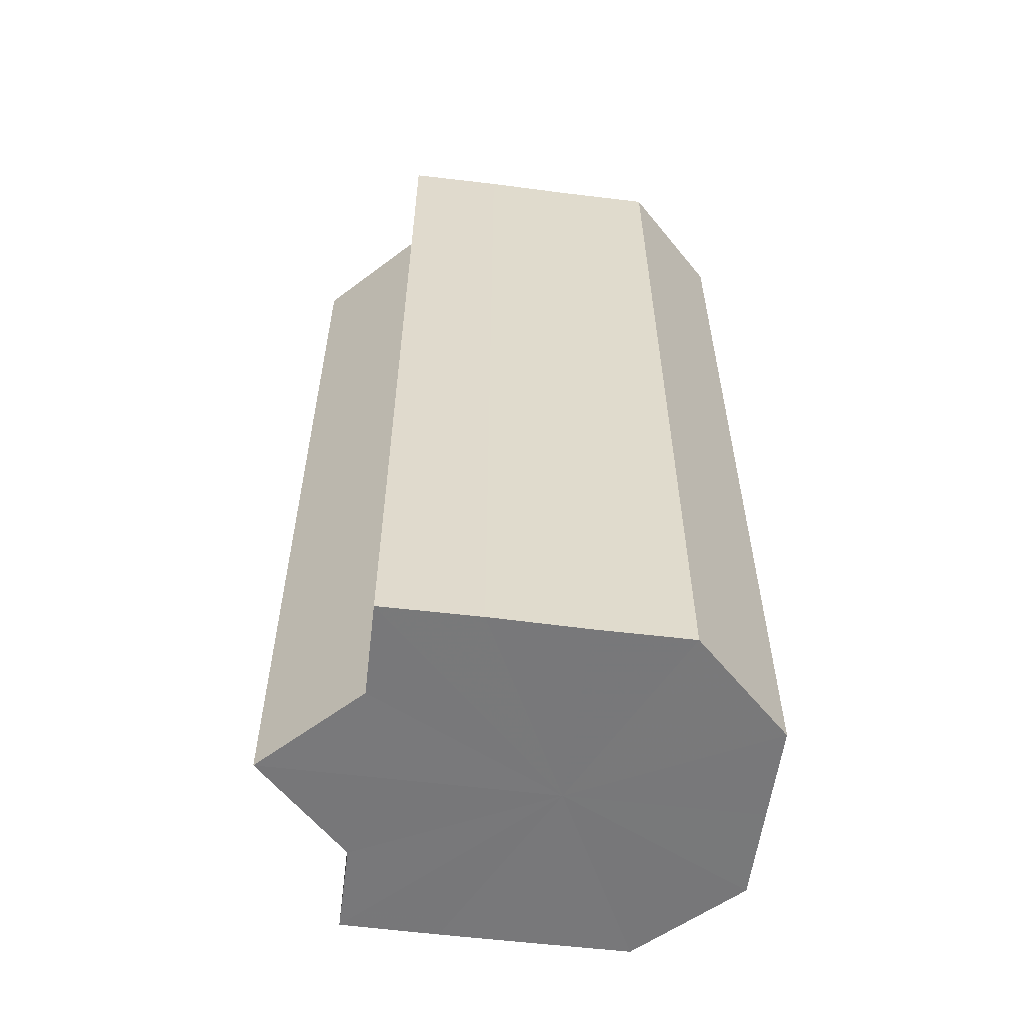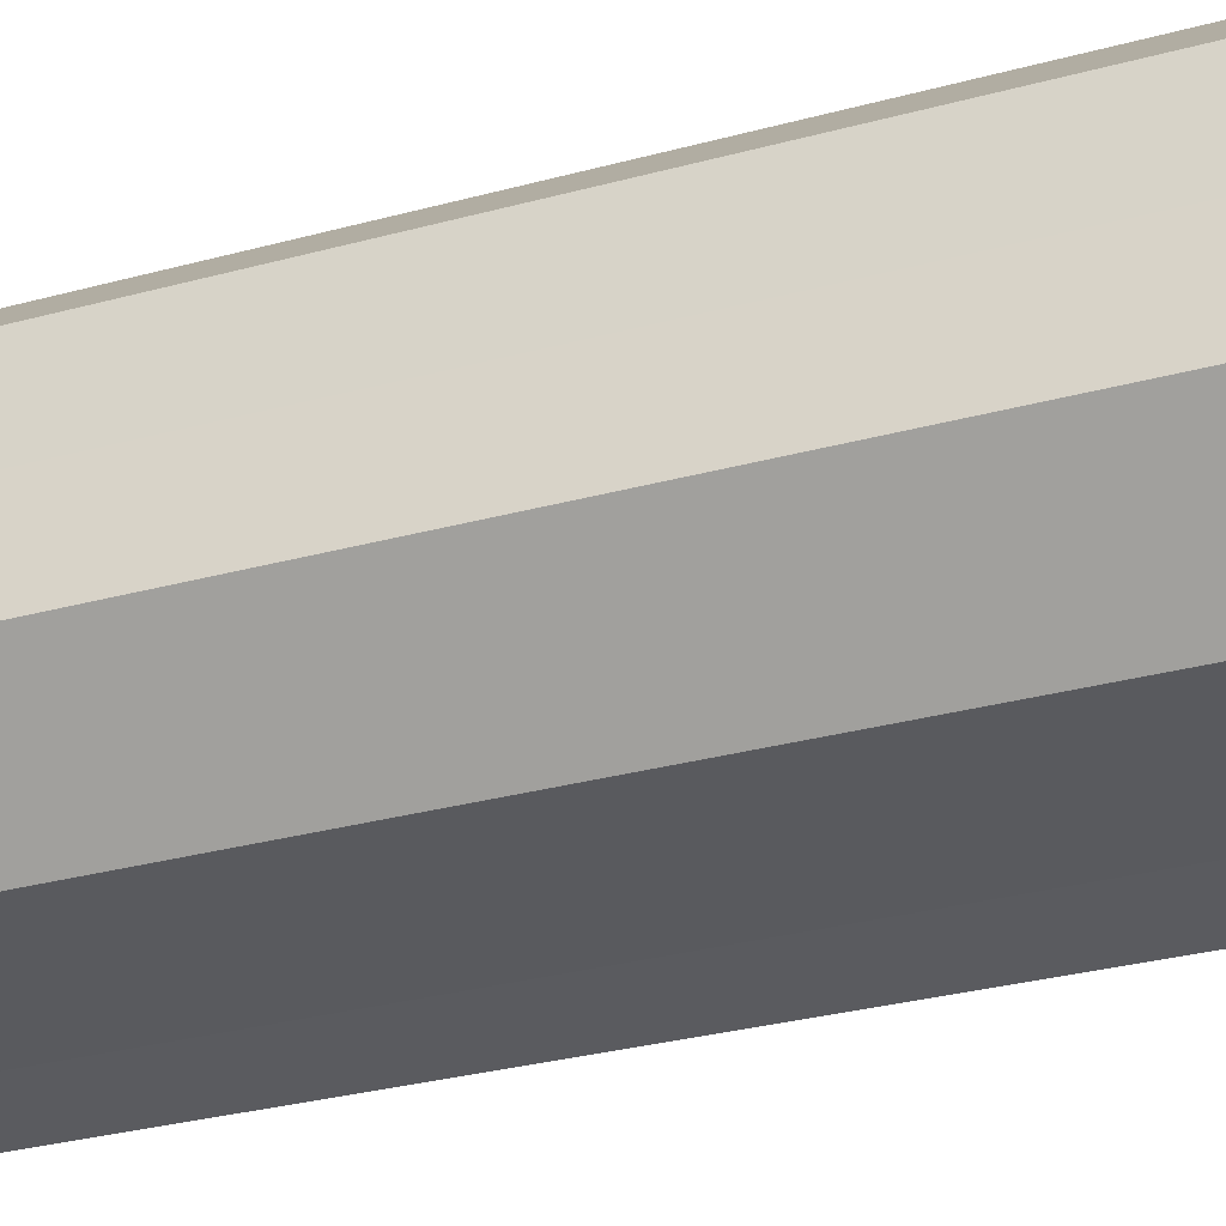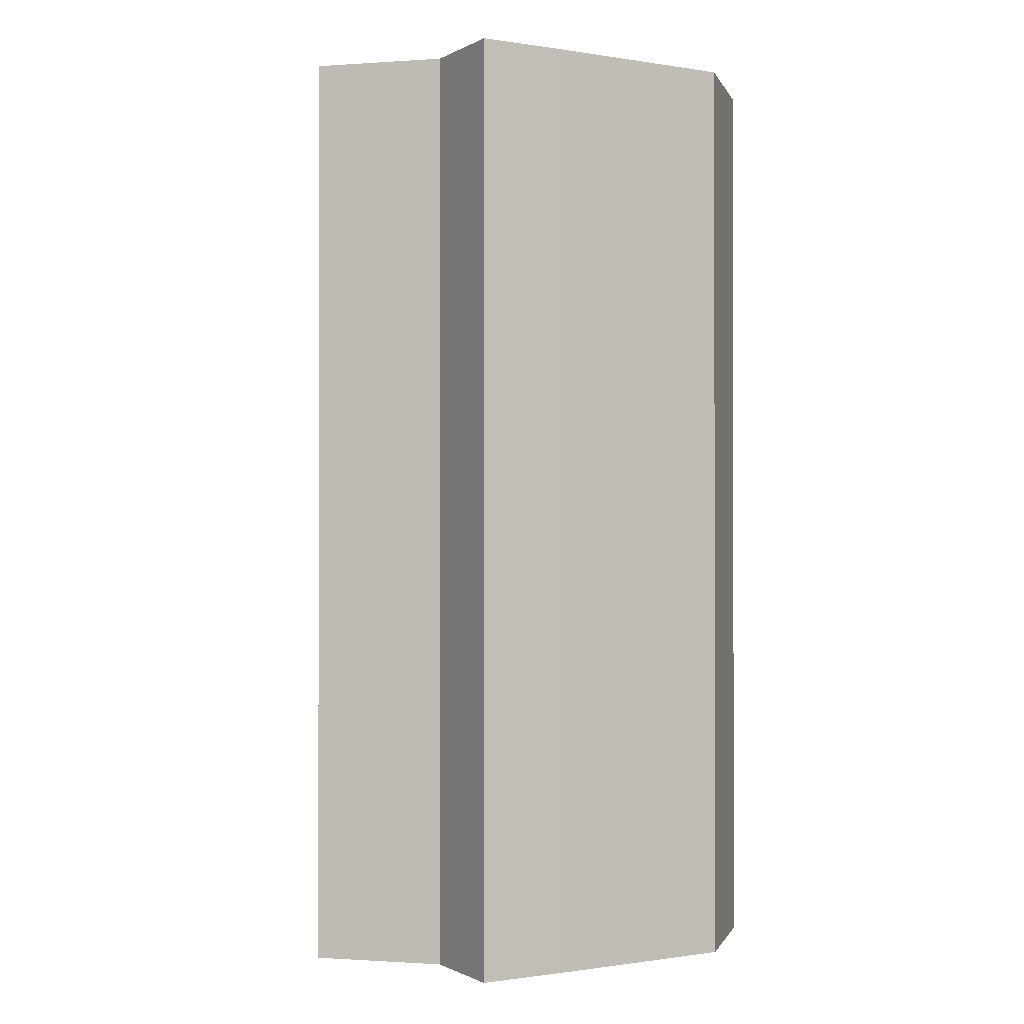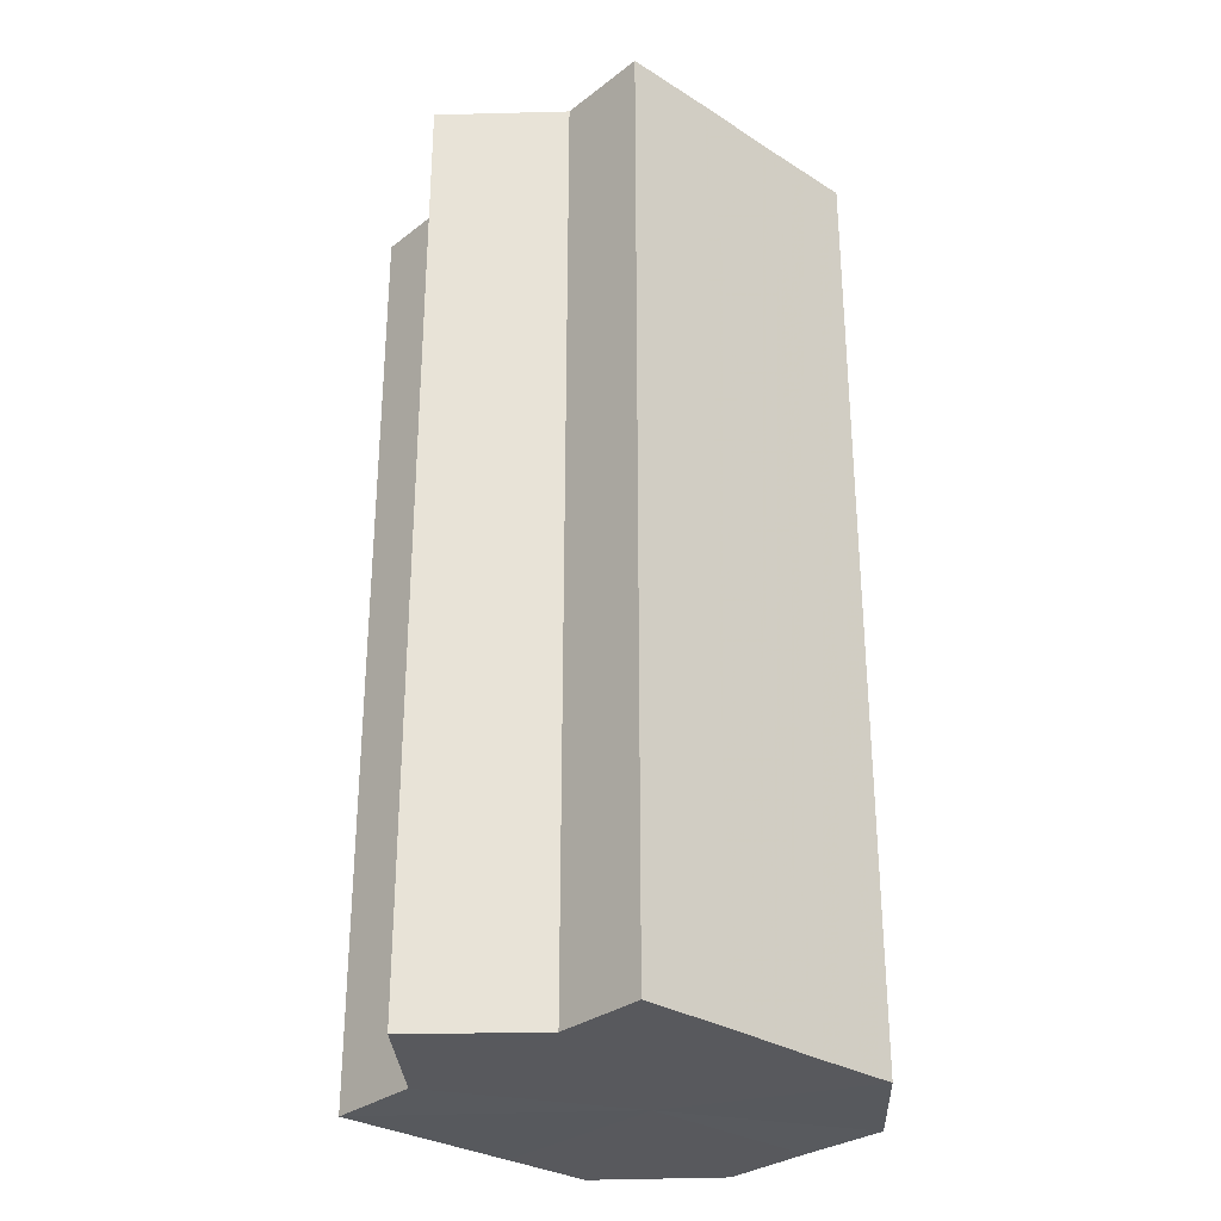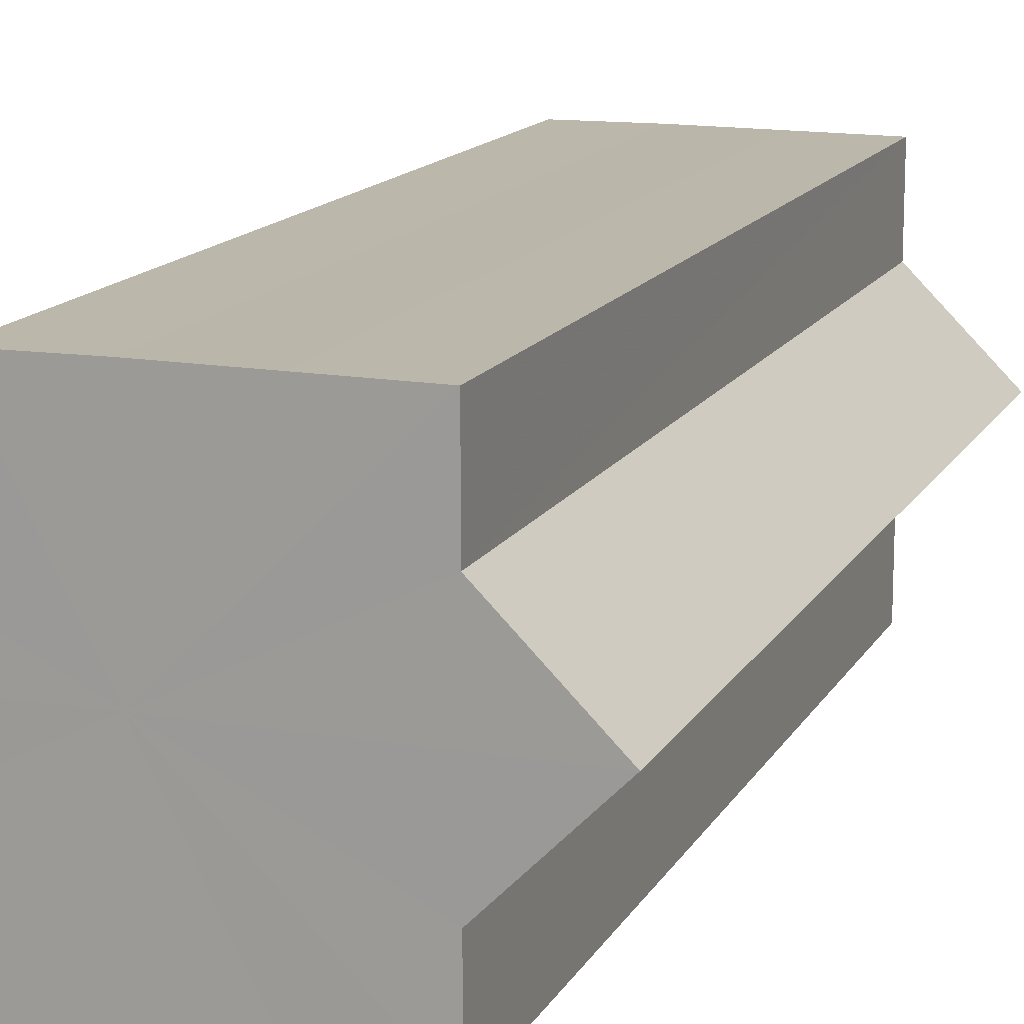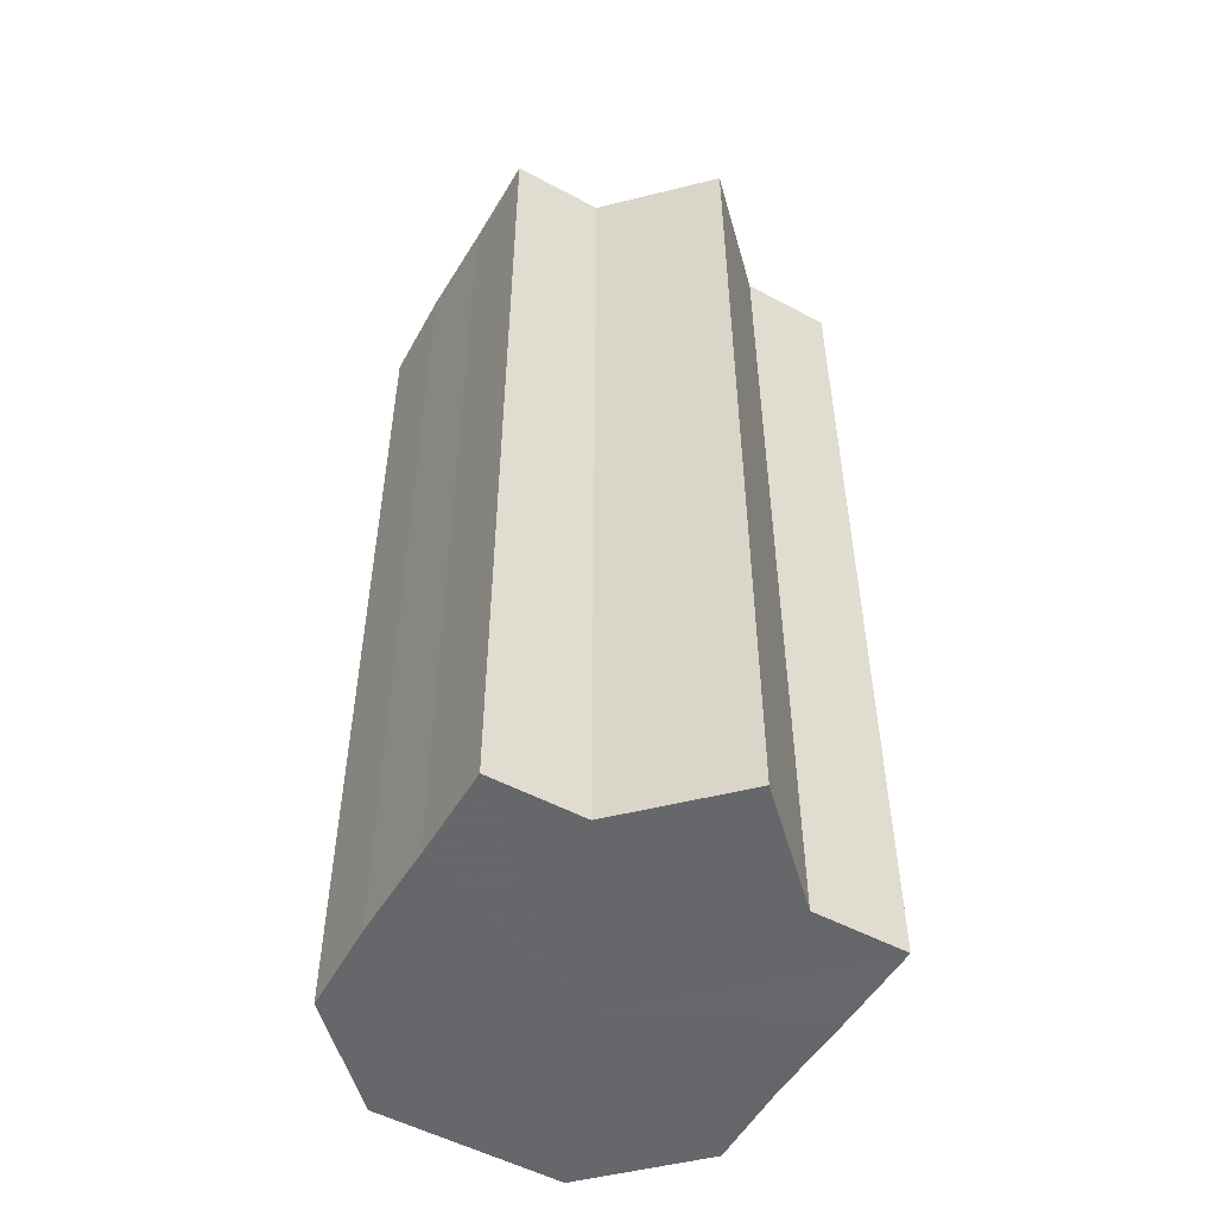
<metadata>
{"format":"obj","ext":"obj","renderer":"f3d","projection":"perspective","resolution":1024,"background":"white","views":[{"elev":-57.5,"azim":-7.2,"up":"+Z"},{"elev":-32.4,"azim":110.3,"up":"+Y"},{"elev":-0.7,"azim":-30.0,"up":"+Z"},{"elev":-30.0,"azim":-42.5,"up":"+Z"},{"elev":14.3,"azim":-160.2,"up":"+Y"},{"elev":-52.0,"azim":-119.8,"up":"+Z"}]}
</metadata>
<code>
o 17181
v 2203 1866 7.342
v 2203 1866 7.342
v 2203 1866 7.442
v 2203 1866 7.342
v 2203 1866 7.442
v 2203 1866 7.342
v 2203 1866 7.442
v 2203 1866 7.342
v 2203 1866 7.442
v 2203 1866 7.342
v 2203 1866 7.442
v 2203 1866 7.342
v 2203 1866 7.442
v 2203 1866 7.342
v 2203 1866 7.442
v 2203 1866 7.342
v 2203 1866 7.442
v 2203 1866 7.342
v 2203 1866 7.442
v 2203 1866 7.342
v 2203 1866 7.442
v 2203 1866 7.342
v 2203 1866 7.442
v 2203 1866 7.342
v 2203 1866 7.442
v 2203 1866 7.342
v 2203 1866 7.442
v 2203 1866 7.342
v 2203 1866 7.442
v 2203 1866 7.342
v 2203 1866 7.442
v 2203 1866 7.342
v 2203 1866 7.442
v 2203 1866 7.342
v 2203 1866 7.442
v 2203 1866 7.342
v 2203 1866 7.442
v 2203 1866 7.342
v 2203 1866 7.442
v 2203 1866 7.342
v 2203 1866 7.442
v 2203 1866 7.342
v 2203 1866 7.342
v 2203 1866 7.342
v 2203 1866 7.342
v 2203 1866 7.342
v 2203 1866 7.342
v 2203 1866 7.342
v 2203 1866 7.342
v 2203 1866 7.342
v 2203 1866 7.342
v 2203 1866 7.342
v 2203 1866 7.342
v 2203 1866 7.342
v 2203 1866 7.342
v 2203 1866 7.442
v 2203 1866 7.442
v 2203 1866 7.442
v 2203 1866 7.442
v 2203 1866 7.442
v 2203 1866 7.342
v 2203 1866 7.442
v 2203 1866 7.342
v 2203 1866 7.342
v 2203 1866 7.342
v 2203 1866 7.342
v 2203 1866 7.442
v 2203 1866 7.342
v 2203 1866 7.342
v 2203 1866 7.342
v 2203 1866 7.442
v 2203 1866 7.442
v 2203 1866 7.442
v 2203 1866 7.442
v 2203 1866 7.442
v 2203 1866 7.442
v 2203 1866 7.442
v 2203 1866 7.442
v 2203 1866 7.442
v 2203 1866 7.442
v 2203 1866 7.442
v 2203 1866 7.442
v 2203 1866 7.442
v 2203 1866 7.442
v 2203 1866 7.442
v 2203 1866 7.442
f 1 2 3
f 2 4 5
f 6 1 7
f 4 8 9
f 10 6 11
f 8 12 13
f 12 14 15
f 16 10 17
f 18 16 19
f 20 18 21
f 21 22 23
f 23 24 25
f 25 26 27
f 27 28 29
f 29 30 31
f 31 32 33
f 33 34 35
f 35 36 37
f 37 38 39
f 39 40 41
f 42 40 43
f 42 44 40
f 42 43 45
f 42 45 46
f 42 46 47
f 42 47 48
f 42 48 49
f 42 49 50
f 42 50 51
f 42 51 52
f 42 53 44
f 42 52 54
f 42 55 53
f 42 54 55
f 56 53 57
f 58 54 59
f 60 61 56
f 62 63 58
f 64 65 60
f 65 66 67
f 68 69 62
f 69 70 71
f 72 73 74
f 72 75 73
f 72 74 76
f 72 77 75
f 72 76 78
f 72 79 77
f 72 78 80
f 72 81 79
f 72 80 82
f 72 83 81
f 72 82 84
f 72 85 83
f 72 84 86
f 72 86 85

</code>
